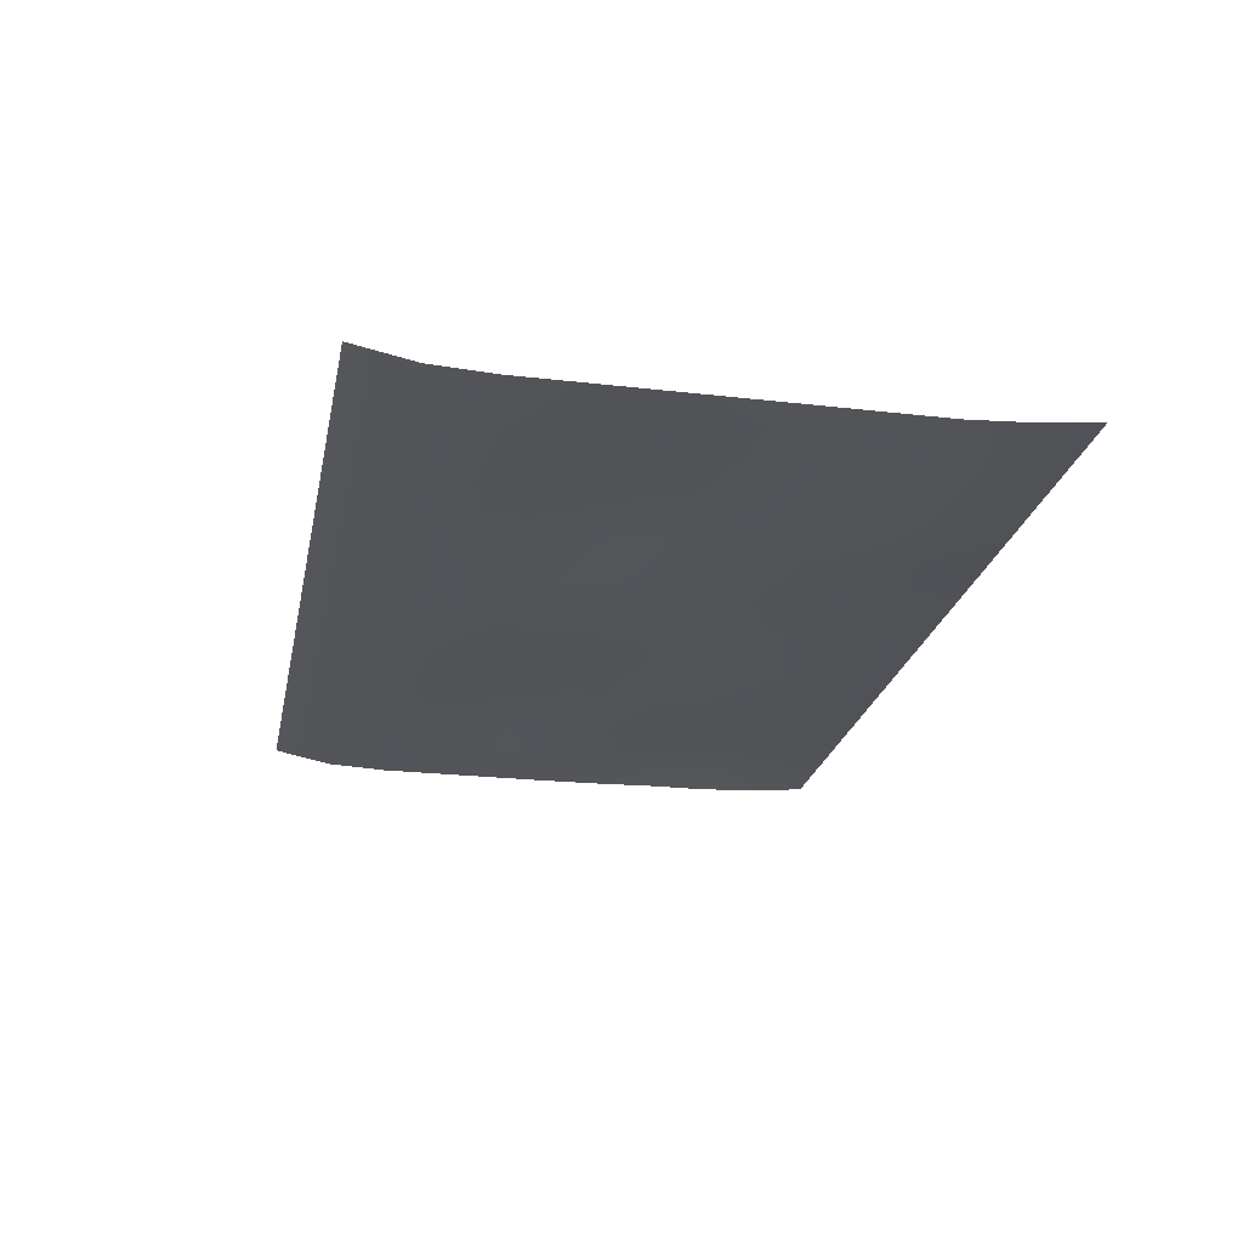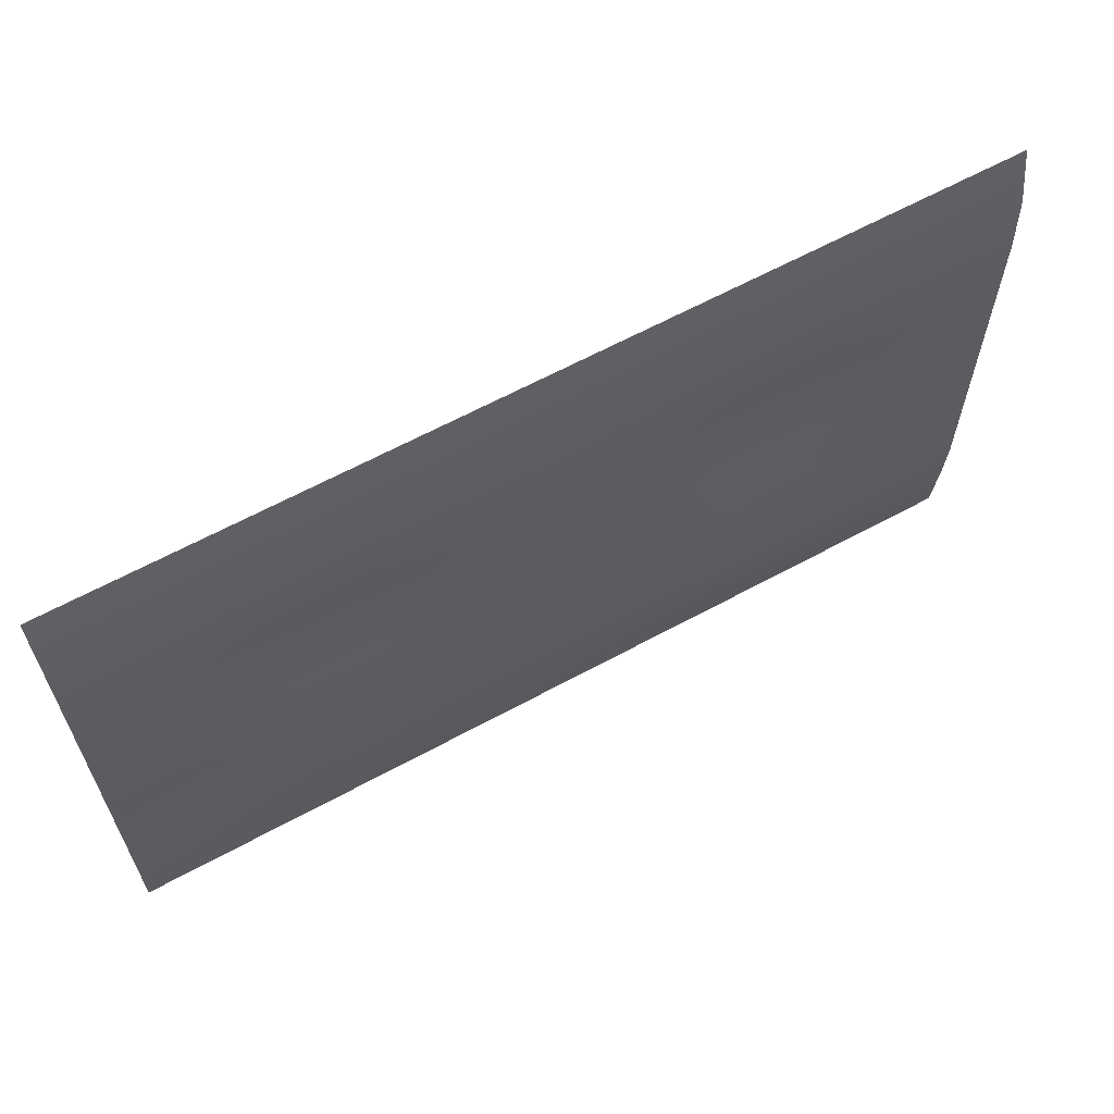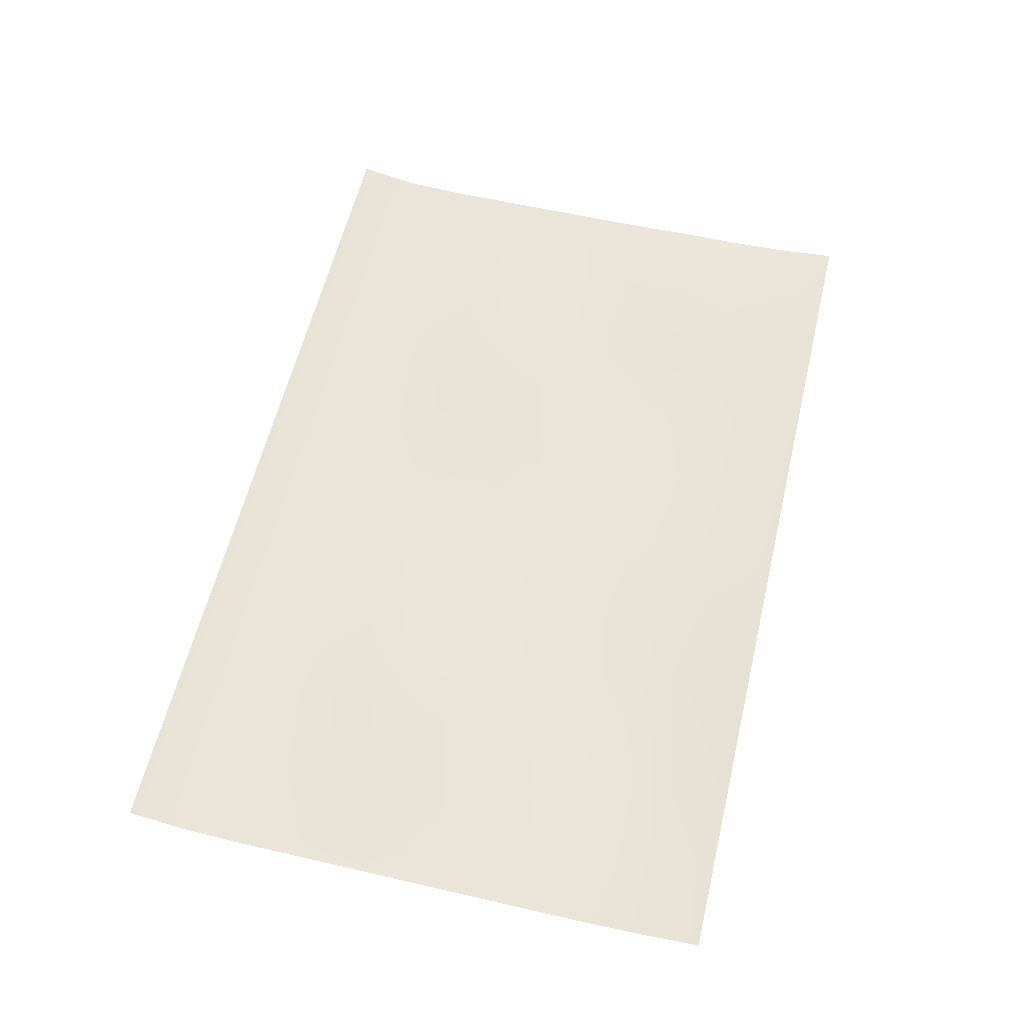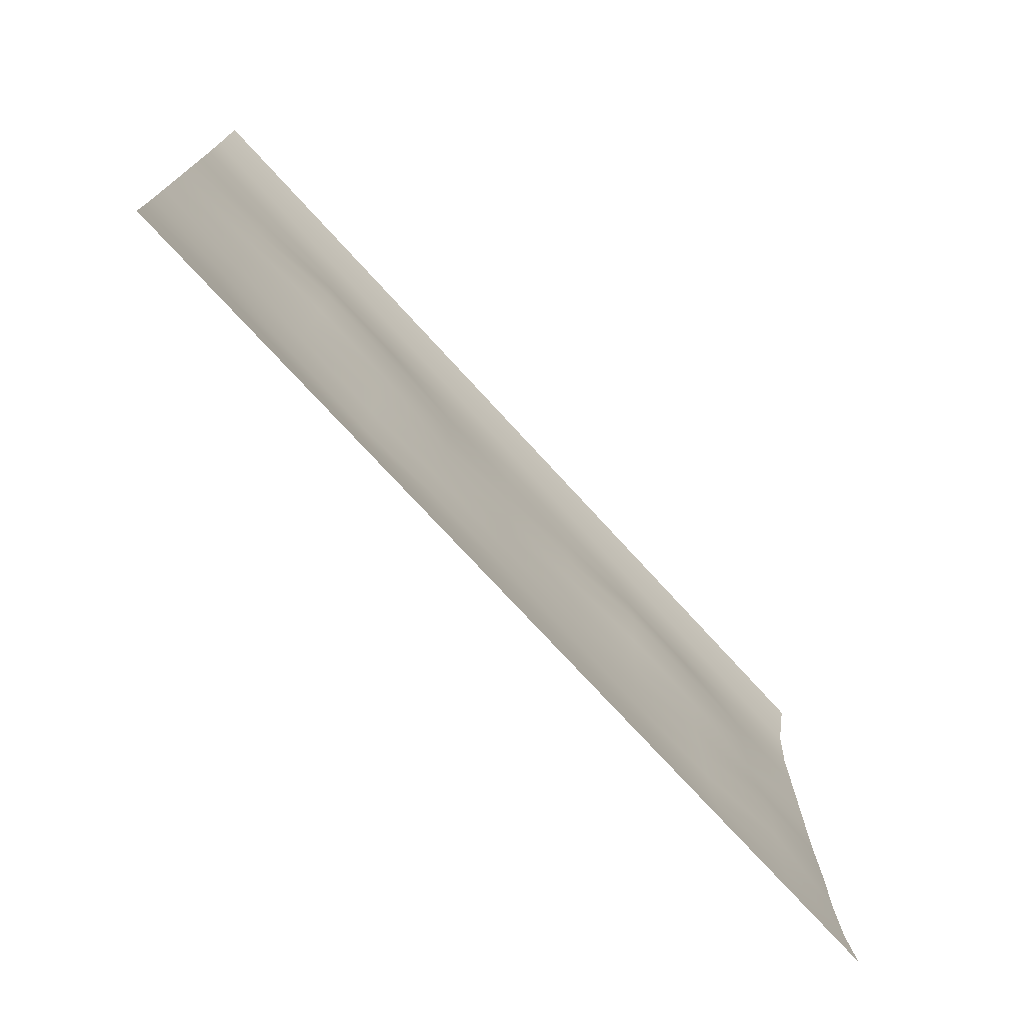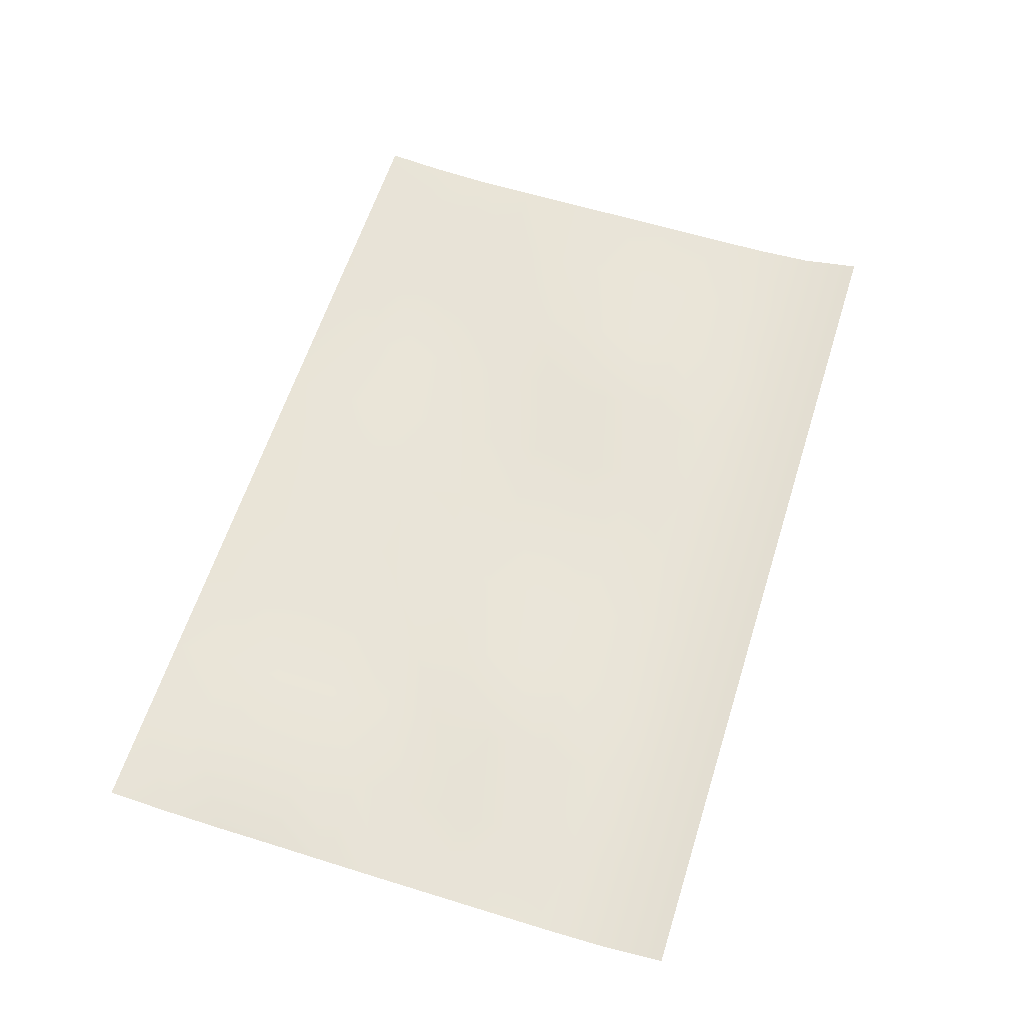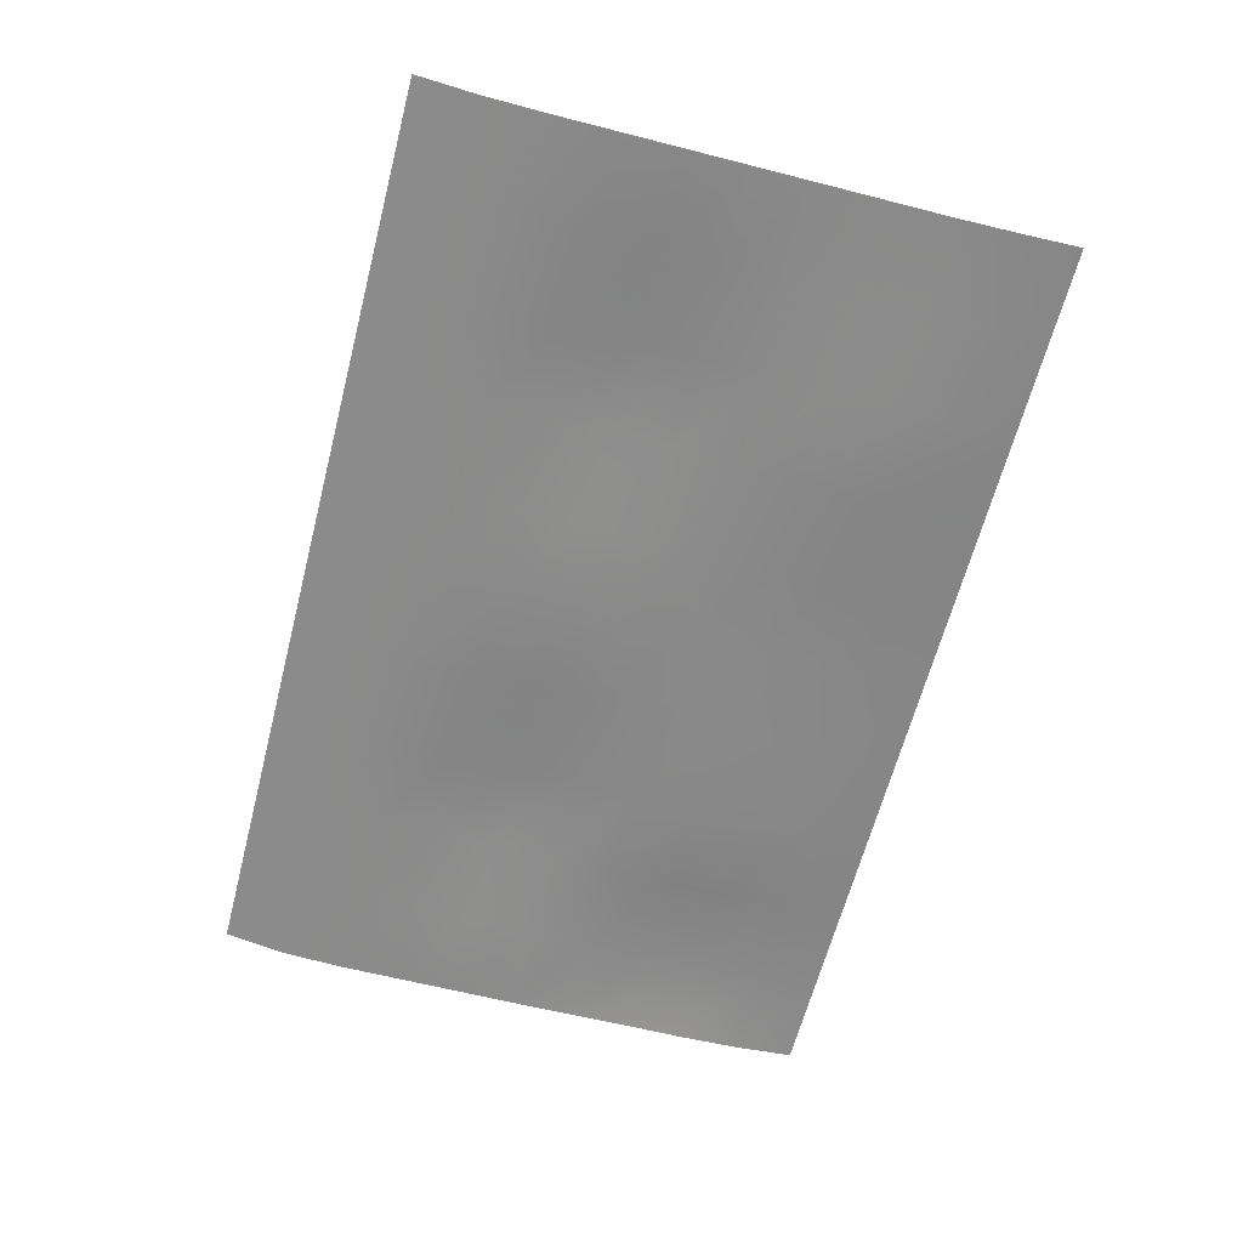
<metadata>
{"format":"obj","ext":"obj","renderer":"f3d","projection":"perspective","resolution":1024,"background":"white","views":[{"elev":-23.2,"azim":78.8,"up":"+Y"},{"elev":63.0,"azim":-28.9,"up":"+Z"},{"elev":58.9,"azim":103.4,"up":"+Y"},{"elev":-74.1,"azim":132.4,"up":"+Z"},{"elev":60.8,"azim":-72.5,"up":"+Y"},{"elev":-63.2,"azim":75.5,"up":"+Y"}]}
</metadata>
<code>
g default
v -17.95 0.5922 11.9
v -14.36 0.5922 11.9
v -10.77 0.5922 11.9
v -7.179 0.5922 11.9
v -3.589 0.5922 11.9
v 0 0.5922 11.9
v 3.589 0.5922 11.9
v 7.179 0.5922 11.9
v 10.77 0.5922 11.9
v 14.36 0.5922 11.9
v 17.95 0.5922 11.9
v -17.95 0.1241 9.547
v -14.36 0.1241 9.547
v -10.77 0.1241 9.547
v -7.179 0.1241 9.547
v -3.589 0.1241 9.547
v 0 0.1241 9.547
v 3.589 0.1241 9.547
v 7.179 0.1241 9.547
v 10.77 0.1241 9.547
v 14.36 0.1241 9.547
v 17.95 0.1241 9.547
v -17.95 -0.000776 7.138
v -14.36 -0.000776 7.138
v -10.77 0.001217 7.138
v -7.179 0.001217 7.138
v -3.589 -0.000776 7.138
v 0 -0.000776 7.138
v 3.589 -0.000776 7.138
v 7.179 0.001235 7.138
v 10.77 0.001235 7.138
v 14.36 -0.000776 7.138
v 17.95 -0.000776 7.138
v -17.95 0 4.758
v -14.36 0.01626 4.758
v -10.77 0.1871 4.758
v -7.179 0.1871 4.758
v -3.589 0.01626 4.758
v 0 0 4.758
v 3.589 0.01641 4.758
v 7.179 0.1888 4.758
v 10.77 0.1888 4.758
v 14.36 0.01641 4.758
v 17.95 0 4.758
v -17.95 0 2.379
v -14.36 0.06394 2.379
v -10.77 0.3478 2.379
v -7.179 0.3478 2.379
v -3.589 0.06394 2.379
v 0 0 2.379
v 3.589 0.06453 2.379
v 7.179 0.351 2.379
v 10.77 0.351 2.379
v 14.36 0.06453 2.379
v 17.95 0 2.379
v -17.95 0 0
v -14.36 0.01838 0
v -10.77 0.1871 0
v -7.179 0.1871 0
v -3.589 0.01626 0
v 0 0 0
v 3.589 0.01641 0
v 7.179 0.1888 0
v 10.77 0.1888 0
v 14.36 0.01641 0
v 17.95 0 0
v -17.95 0.01723 -2.379
v -14.36 0.1983 -2.379
v -10.77 0.01923 -2.379
v -7.179 0.001993 -2.379
v -3.589 0 -2.379
v 0 0 -2.379
v 3.589 0 -2.379
v 7.179 0.000826 -2.379
v 10.77 0.000826 -2.379
v 14.36 0 -2.379
v 17.95 0 -2.379
v -17.95 0.06778 -4.758
v -14.36 0.3687 -4.758
v -10.77 0.06778 -4.758
v -7.179 0 -4.758
v -3.589 0 -4.758
v 0 0 -4.758
v 3.589 -0.009635 -4.758
v 7.179 -0.1109 -4.758
v 10.77 -0.1109 -4.758
v 14.36 -0.009635 -4.758
v 17.95 0 -4.758
v -17.95 0.06849 -7.138
v -14.36 0.3694 -7.138
v -10.77 0.06849 -7.138
v -7.179 0.000711 -7.138
v -3.589 0.000711 -7.138
v 0 0.000711 -7.138
v 3.589 -0.03719 -7.138
v 7.179 -0.2055 -7.138
v 10.77 -0.2055 -7.138
v 14.36 -0.03719 -7.138
v 17.95 0.000711 -7.138
v -17.95 0.1512 -9.522
v -14.36 0.3314 -9.522
v -10.77 0.1512 -9.522
v -7.179 0.1342 -9.522
v -3.589 0.1342 -9.522
v 0 0.1342 -9.522
v 3.589 0.1247 -9.522
v 7.179 0.02389 -9.522
v 10.77 0.02389 -9.522
v 14.36 0.1247 -9.522
v 17.95 0.1342 -9.522
v -17.95 0.375 -11.9
v -14.36 0.3769 -11.9
v -10.77 0.375 -11.9
v -7.179 0.375 -11.9
v -3.589 0.375 -11.9
v 0 0.375 -11.9
v 3.589 0.375 -11.9
v 7.179 0.374 -11.9
v 10.77 0.374 -11.9
v 14.36 0.375 -11.9
v 17.95 0.375 -11.9
g posterTwo_01_low
f 1 2 13 12
f 2 3 14 13
f 3 4 15 14
f 4 5 16 15
f 5 6 17 16
f 6 7 18 17
f 7 8 19 18
f 8 9 20 19
f 9 10 21 20
f 10 11 22 21
f 12 13 24 23
f 13 14 25 24
f 14 15 26 25
f 15 16 27 26
f 16 17 28 27
f 17 18 29 28
f 18 19 30 29
f 19 20 31 30
f 20 21 32 31
f 21 22 33 32
f 23 24 35 34
f 24 25 36 35
f 25 26 37 36
f 26 27 38 37
f 27 28 39 38
f 28 29 40 39
f 29 30 41 40
f 30 31 42 41
f 31 32 43 42
f 32 33 44 43
f 34 35 46 45
f 35 36 47 46
f 36 37 48 47
f 37 38 49 48
f 38 39 50 49
f 39 40 51 50
f 40 41 52 51
f 41 42 53 52
f 42 43 54 53
f 43 44 55 54
f 45 46 57 56
f 46 47 58 57
f 47 48 59 58
f 48 49 60 59
f 49 50 61 60
f 50 51 62 61
f 51 52 63 62
f 52 53 64 63
f 53 54 65 64
f 54 55 66 65
f 56 57 68 67
f 57 58 69 68
f 58 59 70 69
f 59 60 71 70
f 60 61 72 71
f 61 62 73 72
f 62 63 74 73
f 63 64 75 74
f 64 65 76 75
f 65 66 77 76
f 67 68 79 78
f 68 69 80 79
f 69 70 81 80
f 70 71 82 81
f 71 72 83 82
f 72 73 84 83
f 73 74 85 84
f 74 75 86 85
f 75 76 87 86
f 76 77 88 87
f 78 79 90 89
f 79 80 91 90
f 80 81 92 91
f 81 82 93 92
f 82 83 94 93
f 83 84 95 94
f 84 85 96 95
f 85 86 97 96
f 86 87 98 97
f 87 88 99 98
f 89 90 101 100
f 90 91 102 101
f 91 92 103 102
f 92 93 104 103
f 93 94 105 104
f 94 95 106 105
f 95 96 107 106
f 96 97 108 107
f 97 98 109 108
f 98 99 110 109
f 100 101 112 111
f 101 102 113 112
f 102 103 114 113
f 103 104 115 114
f 104 105 116 115
f 105 106 117 116
f 106 107 118 117
f 107 108 119 118
f 108 109 120 119
f 109 110 121 120

</code>
